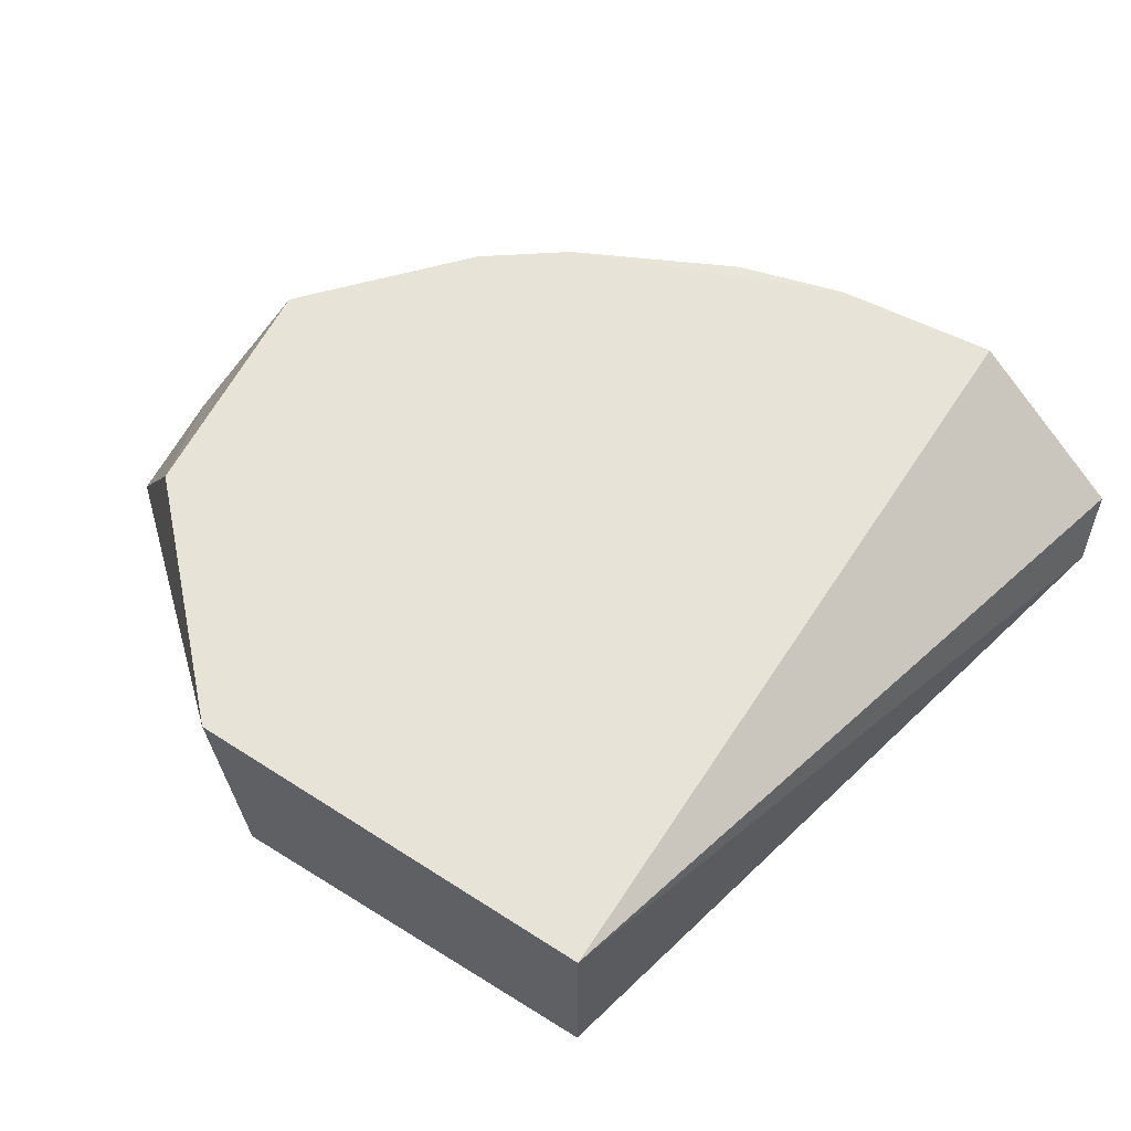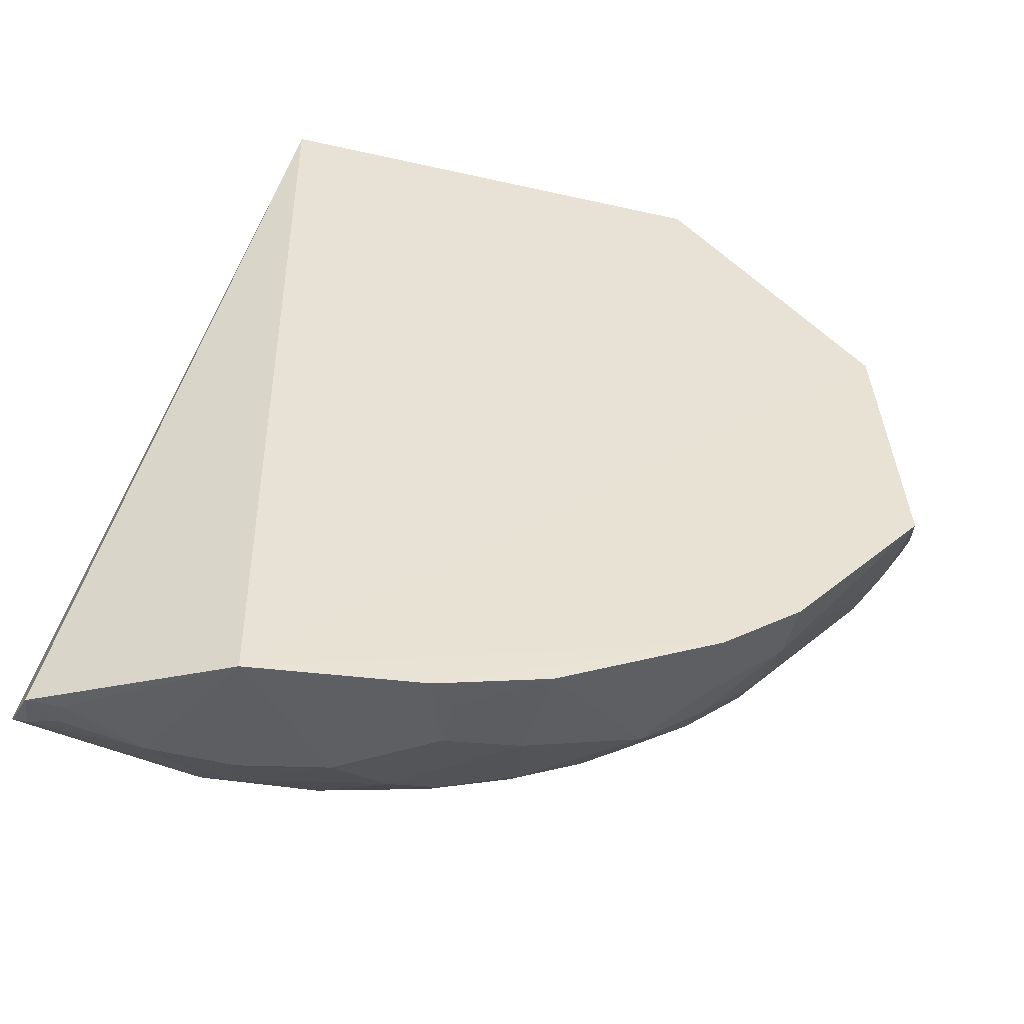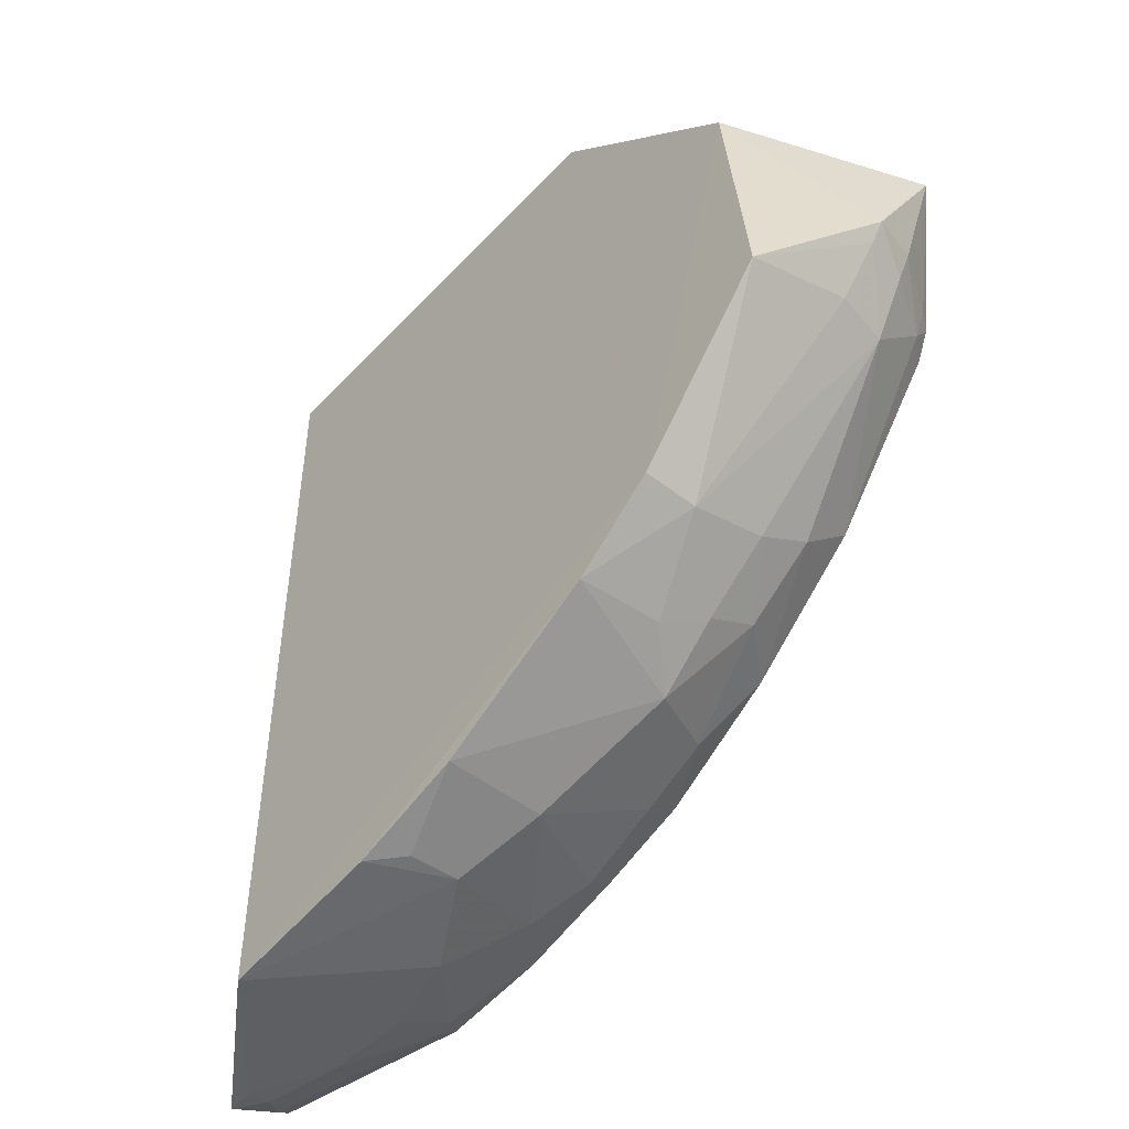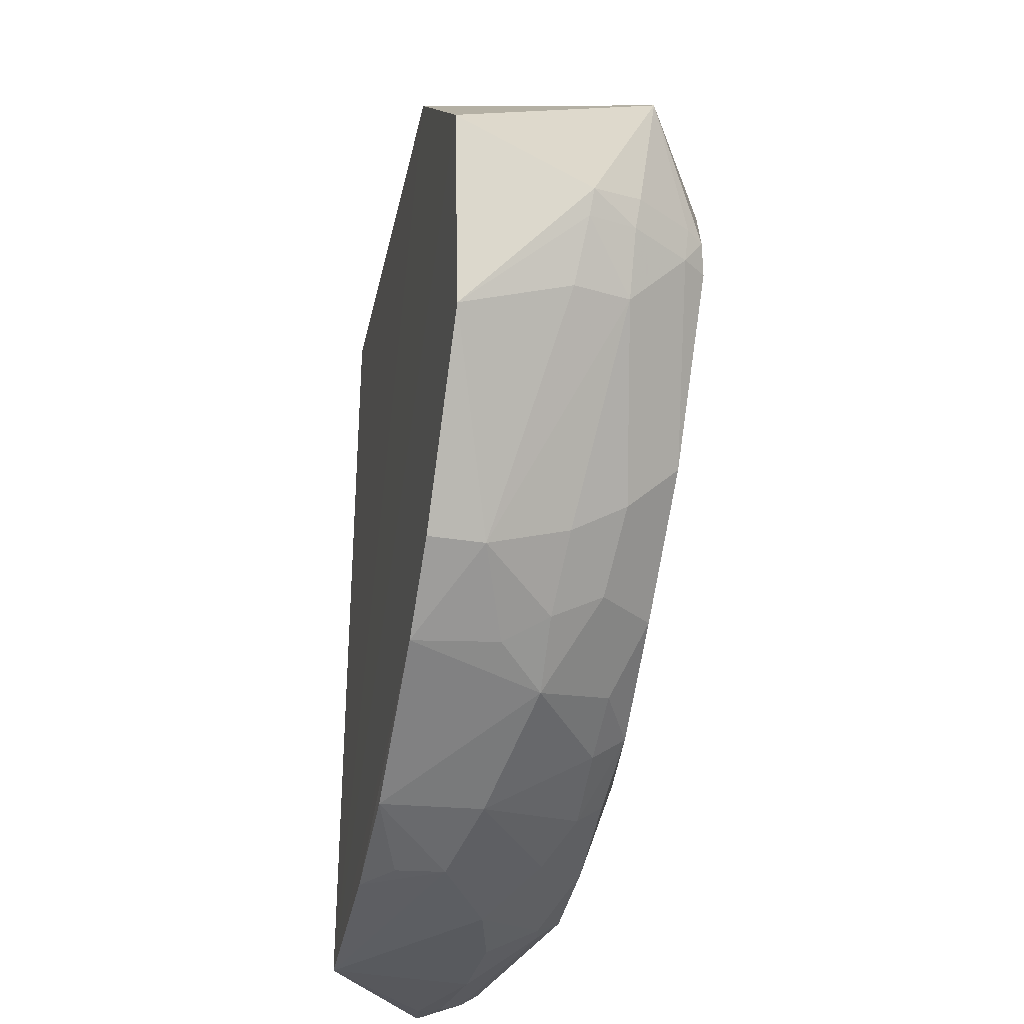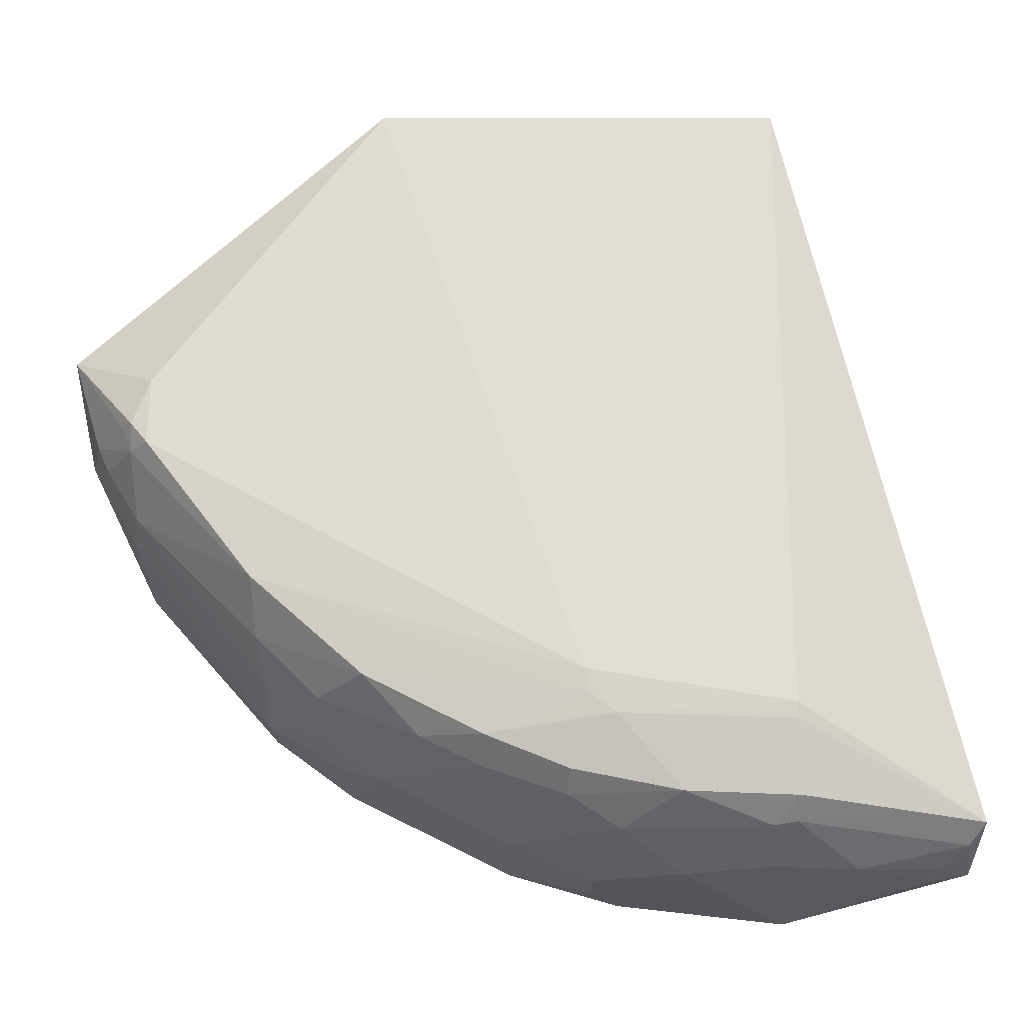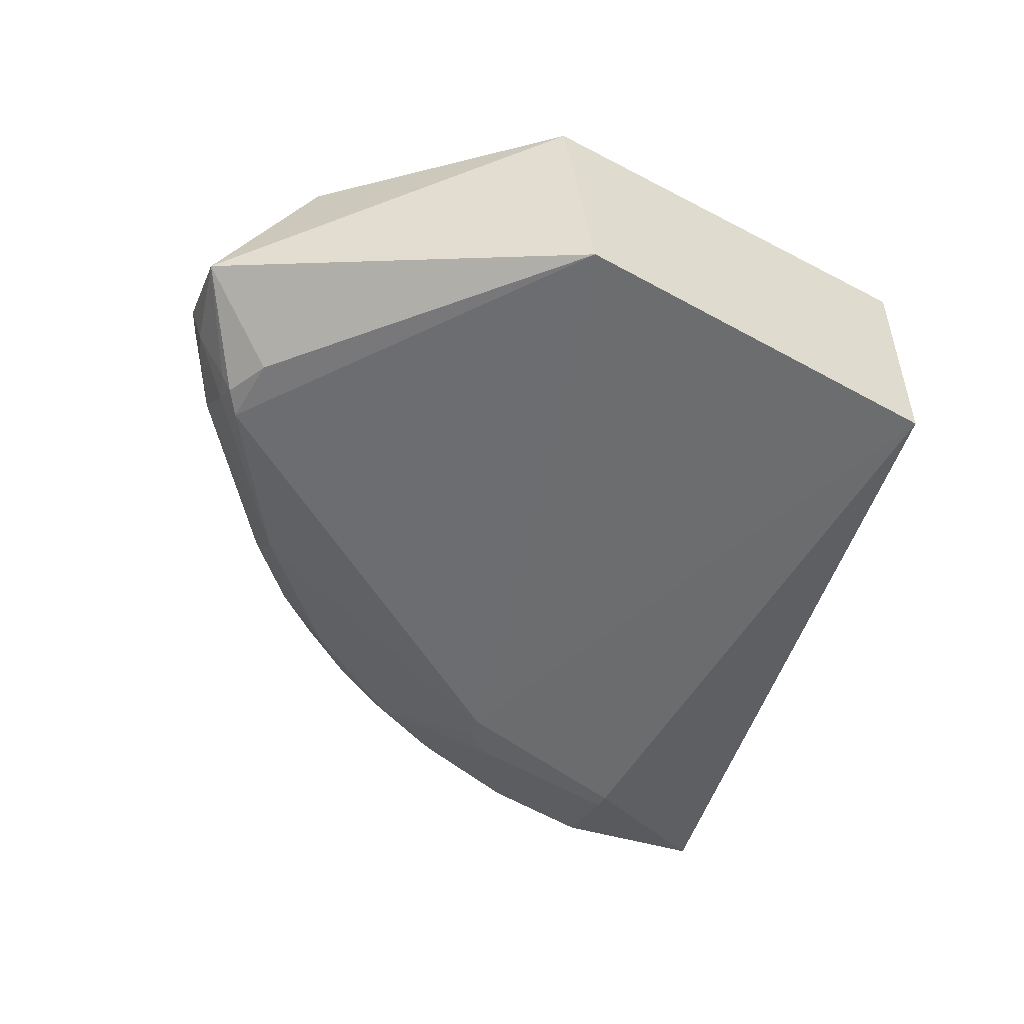
<metadata>
{"format":"obj","ext":"obj","renderer":"f3d","projection":"perspective","resolution":1024,"background":"white","views":[{"elev":62.1,"azim":-146.9,"up":"+Z"},{"elev":-47.3,"azim":-14.4,"up":"+Y"},{"elev":-49.8,"azim":49.1,"up":"+Y"},{"elev":-34.0,"azim":78.3,"up":"+Y"},{"elev":-21.5,"azim":-178.9,"up":"+Y"},{"elev":-52.3,"azim":150.3,"up":"+Z"}]}
</metadata>
<code>
v 0.108 -0.02802 0.04747
v 0.1212 -0.05195 0.02778
v 0.06823 0.007988 0.005806
v -0.001853 0.006818 0.005059
v -0.001913 -0.1315 0.04753
v -0.001859 0.006954 0.04747
v 0.1239 -0.03516 0.01841
v 0.08842 -0.0977 0.0474
v 0.07308 0.006954 0.04747
v -0.0333 -0.121 0.01571
v 0.1122 -0.07063 0.04739
v -0.03164 -0.1272 0.02756
v -0.001659 -0.104 0.002607
v 0.08824 -0.09347 0.02452
v 0.02709 -0.1218 0.01609
v 0.0328 -0.09807 0.002825
v 0.08848 -0.09778 0.03806
v 0.1114 -0.06493 0.02004
v 0.002259 -0.1224 0.01142
v 0.04622 -0.1225 0.04727
v 0.1083 -0.05526 0.006887
v 0.1134 -0.06528 0.02942
v 0.1191 -0.05103 0.01989
v -0.01256 -0.1275 0.02156
v -0.002246 -0.1187 0.006496
v 0.02702 -0.1281 0.04742
v 0.07441 -0.1081 0.04739
v 0.06712 -0.1109 0.02494
v 0.1081 -0.04341 0.007489
v 0.08923 -0.08019 0.006984
v 0.1191 -0.05573 0.02812
v 0.1173 -0.05535 0.0203
v 0.1113 -0.0514 0.007869
v -0.03077 -0.1241 0.0192
v -0.02602 -0.128 0.02829
v 0.0163 -0.1276 0.02431
v -0.001628 -0.1067 0.002978
v 0.04956 -0.1081 0.00666
v 0.01693 -0.1177 0.006873
v 0.07787 -0.1032 0.02554
v 0.07483 -0.1069 0.0329
v 0.1116 -0.05557 0.01081
v 0.08891 -0.08823 0.01548
v 0.1134 -0.05087 0.01065
v -0.0264 -0.1271 0.02403
v -0.001715 -0.122 0.01068
v 0.001767 -0.1272 0.02072
v 0.0318 -0.1266 0.03366
v 0.02778 -0.1054 0.003469
v 0.03238 -0.102 0.003287
v 0.04975 -0.1122 0.01233
v 0.03548 -0.1138 0.007328
v 0.07814 -0.09865 0.01698
v 0.03161 -0.127 0.04217
v 0.04555 -0.1213 0.02982
v 0.06989 -0.09742 0.007424
v 0.03586 -0.117 0.0118
v 0.06059 -0.1068 0.01209
f 6 3 4
f 7 1 2
f 8 1 5
f 9 3 6
f 9 7 3
f 9 1 7
f 9 6 5
f 9 5 1
f 10 6 4
f 11 2 1
f 11 1 8
f 12 5 6
f 12 6 10
f 13 10 4
f 16 13 4
f 16 4 3
f 17 11 8
f 18 17 14
f 21 16 3
f 22 11 17
f 22 17 18
f 23 7 2
f 27 17 8
f 27 26 20
f 27 8 5
f 27 5 26
f 28 27 20
f 29 21 3
f 29 3 7
f 30 16 21
f 31 22 18
f 31 2 11
f 31 11 22
f 32 23 2
f 32 31 18
f 32 2 31
f 33 29 7
f 33 21 29
f 34 12 10
f 35 24 5
f 35 5 12
f 36 19 15
f 36 5 24
f 37 25 10
f 37 10 13
f 39 15 19
f 39 19 25
f 40 14 17
f 41 17 27
f 41 27 28
f 41 40 17
f 41 28 40
f 42 30 21
f 42 18 30
f 42 21 33
f 42 32 18
f 42 23 32
f 43 30 18
f 43 18 14
f 44 33 7
f 44 7 23
f 44 42 33
f 44 23 42
f 45 34 24
f 45 12 34
f 45 35 12
f 45 24 35
f 46 34 10
f 46 10 25
f 46 25 19
f 46 19 24
f 46 24 34
f 47 36 24
f 47 24 19
f 47 19 36
f 48 26 5
f 48 5 36
f 48 36 15
f 49 37 13
f 49 13 16
f 49 38 39
f 49 39 25
f 49 25 37
f 50 16 30
f 50 49 16
f 50 38 49
f 52 39 38
f 53 43 14
f 53 14 40
f 53 40 28
f 54 48 20
f 54 20 26
f 54 26 48
f 55 28 20
f 55 20 48
f 55 48 15
f 55 51 28
f 56 50 30
f 56 38 50
f 56 30 43
f 56 43 53
f 57 15 39
f 57 39 52
f 57 55 15
f 57 51 55
f 57 52 38
f 57 38 51
f 58 51 38
f 58 38 56
f 58 28 51
f 58 56 53
f 58 53 28

</code>
